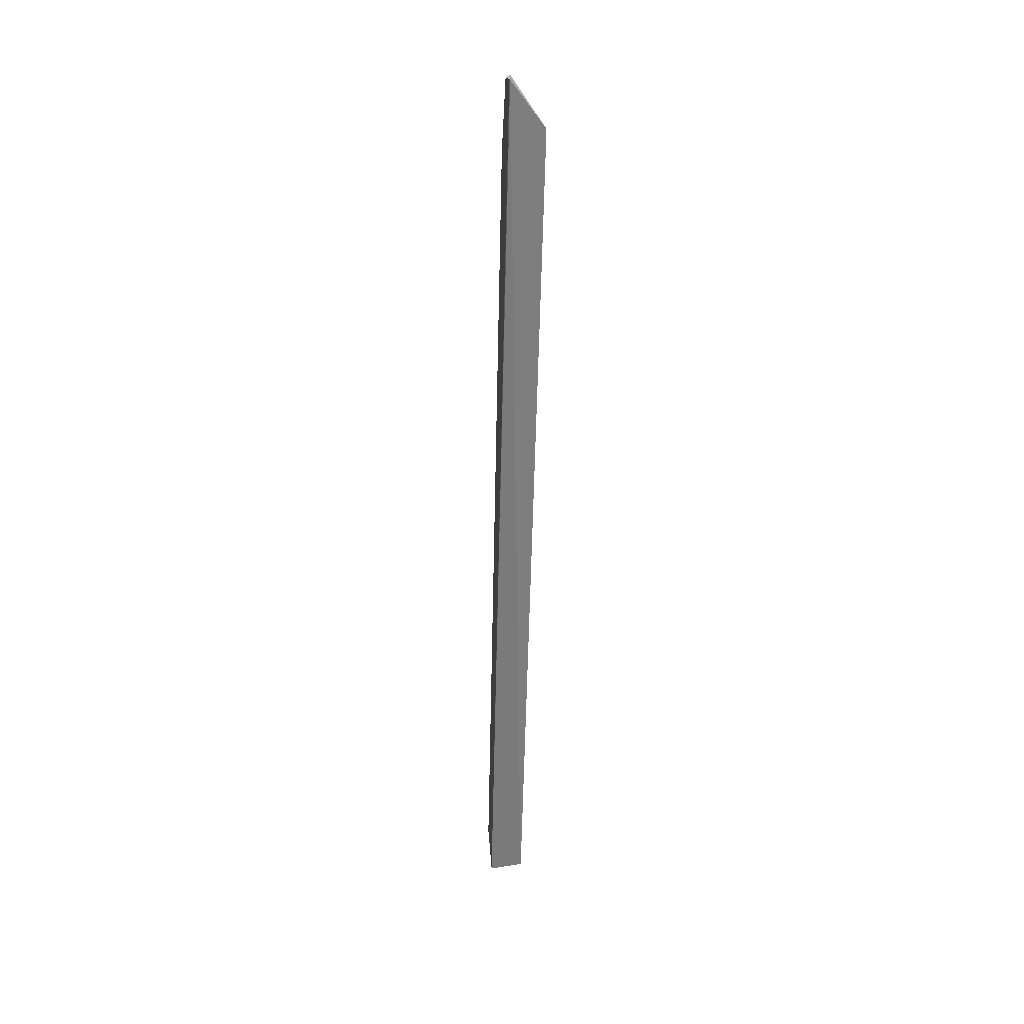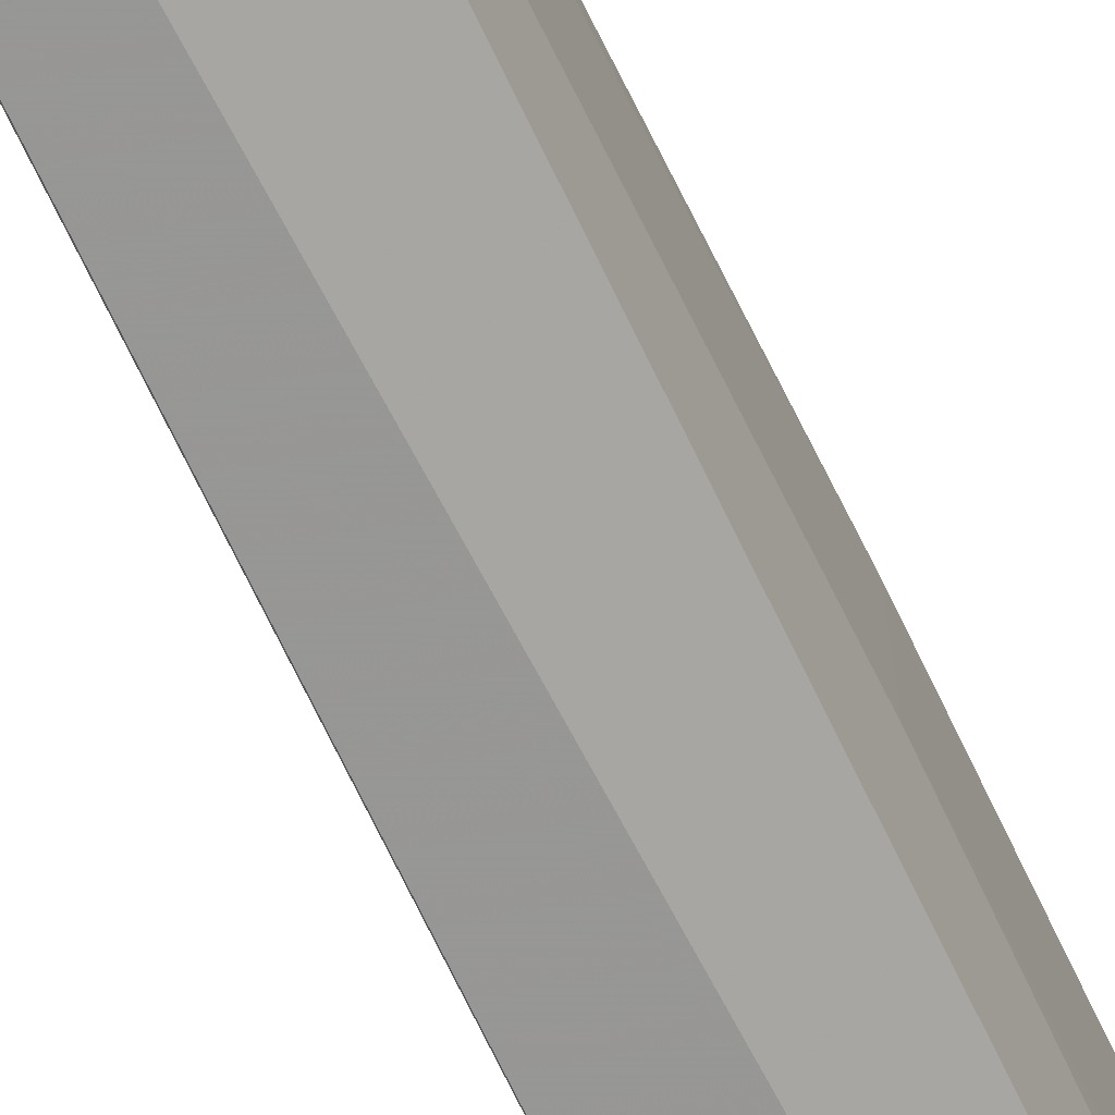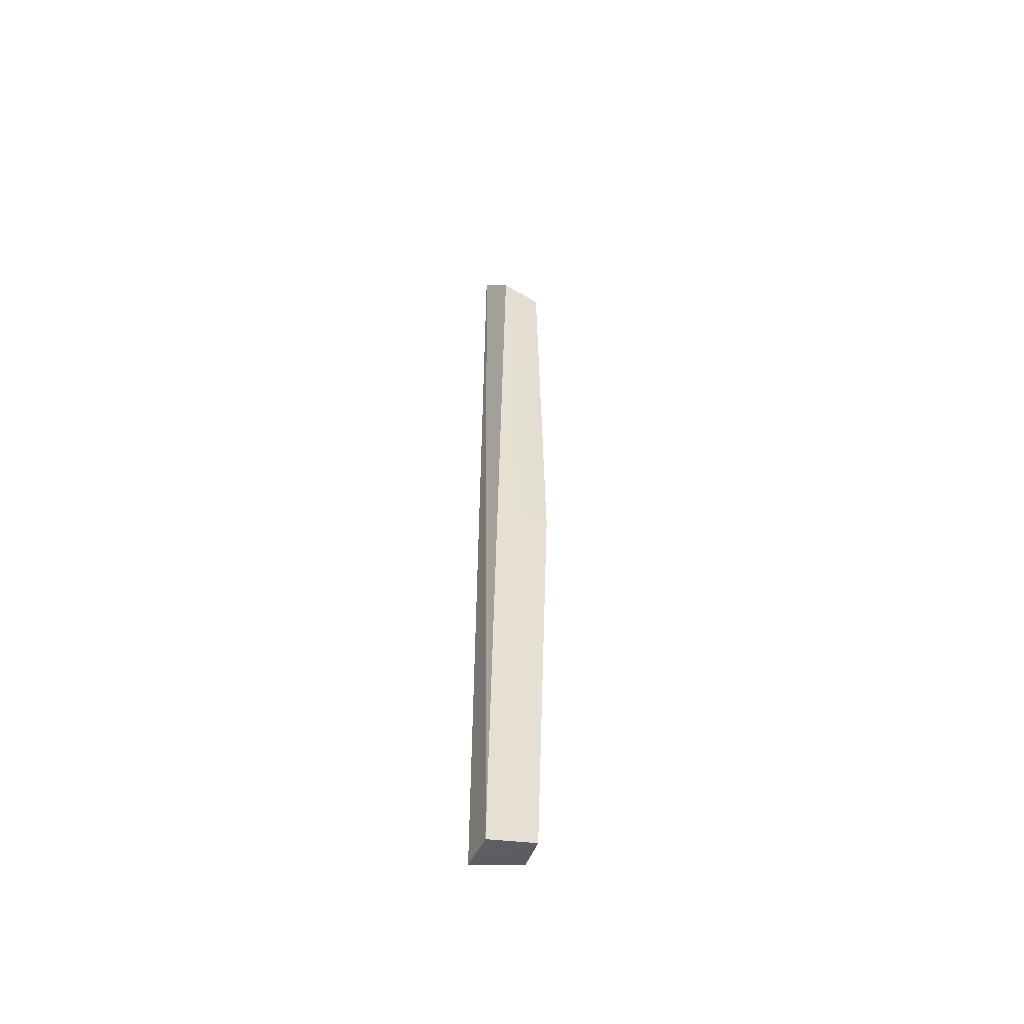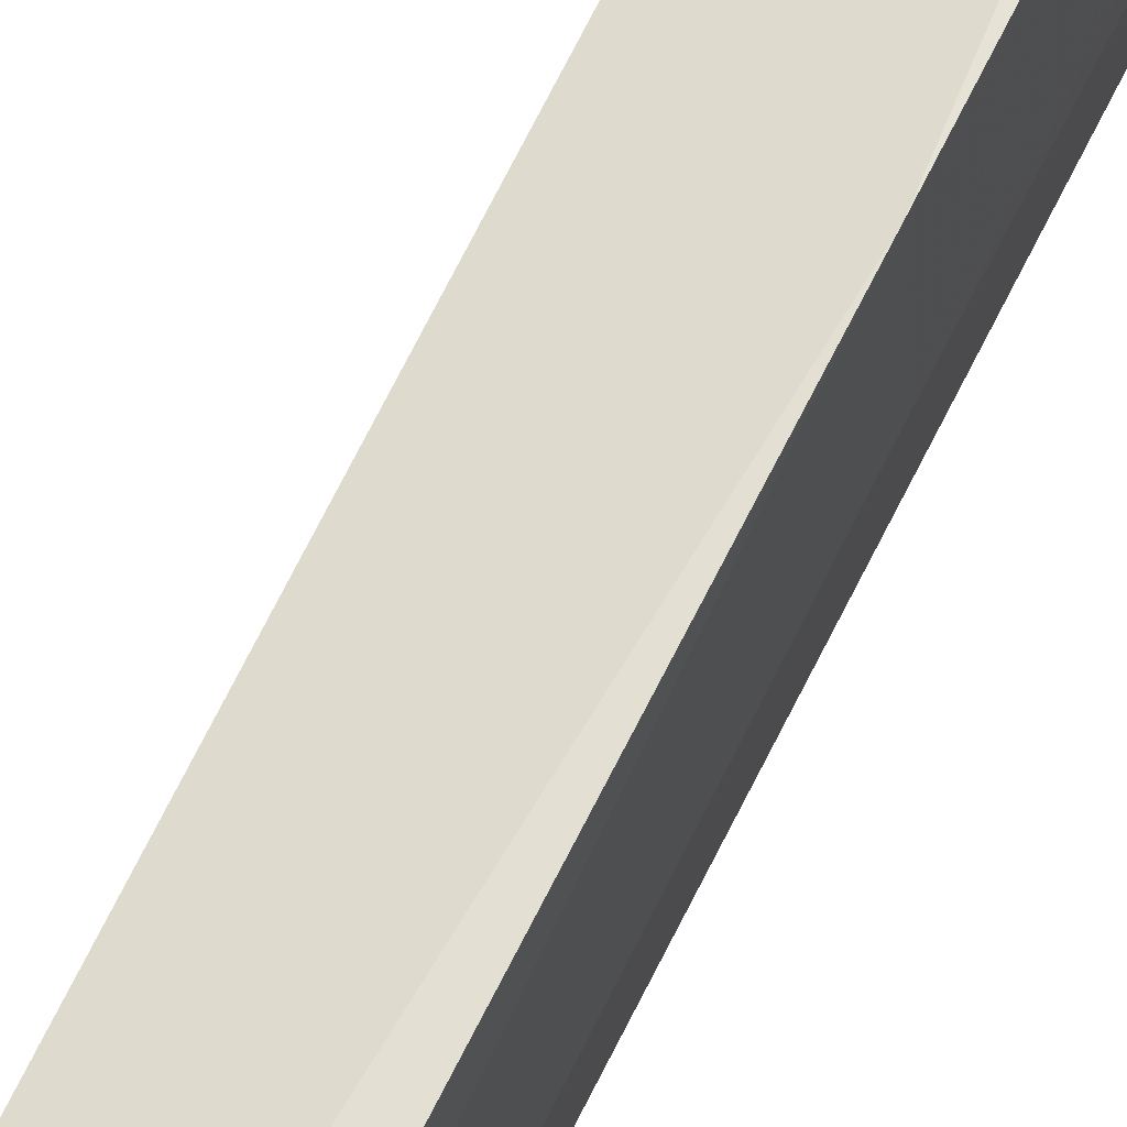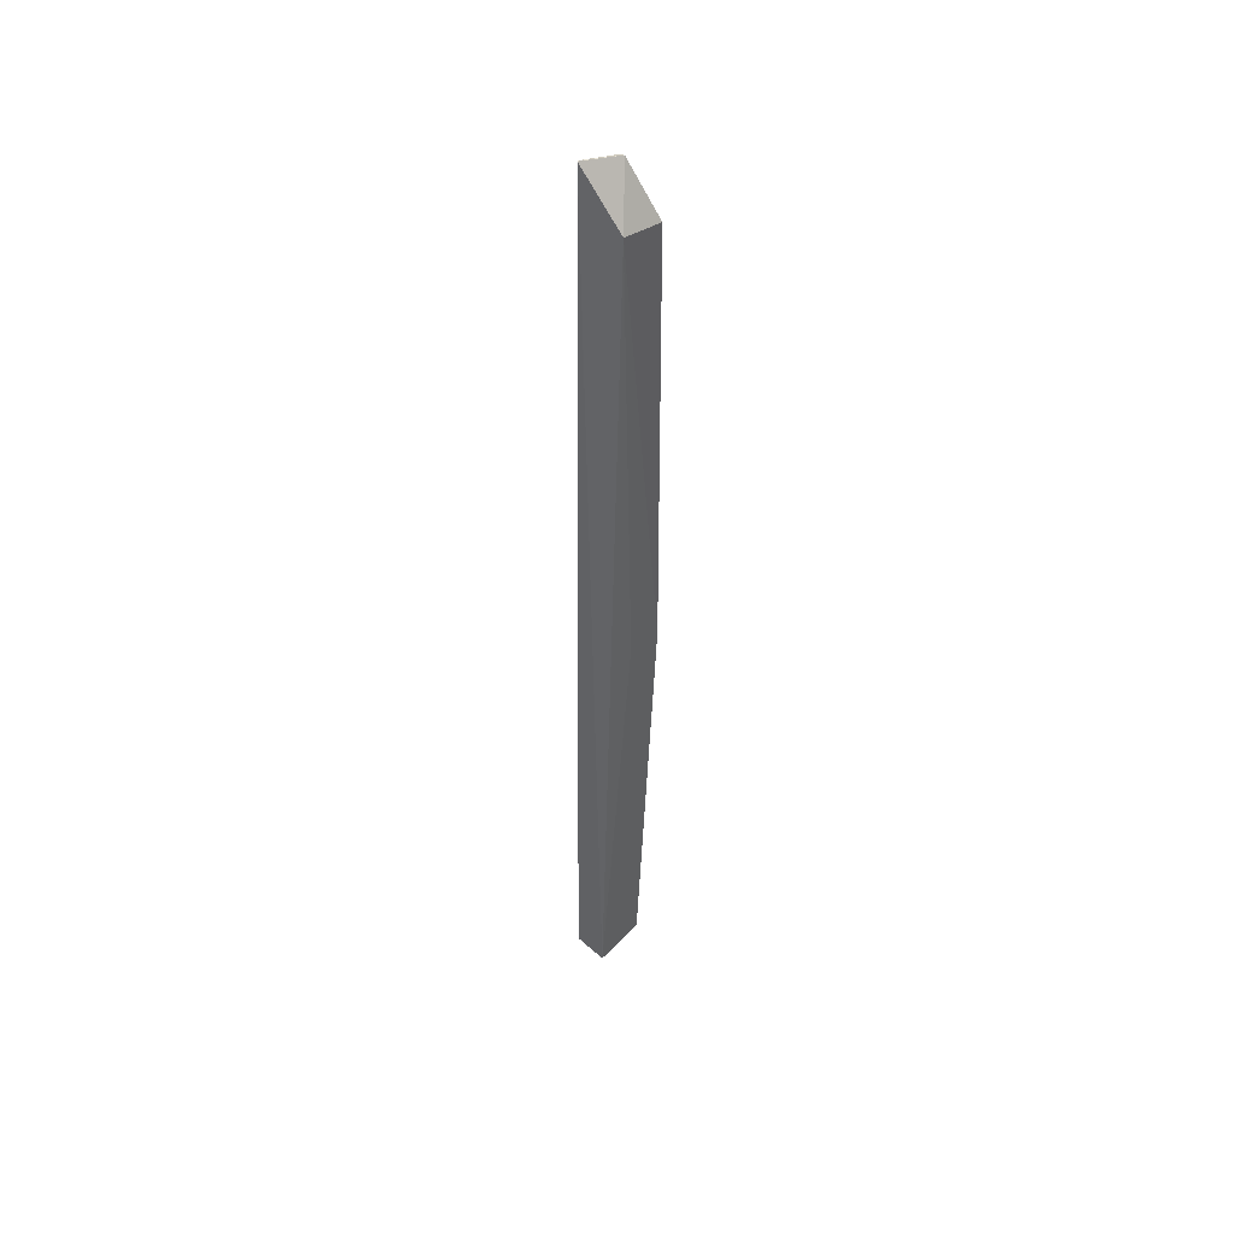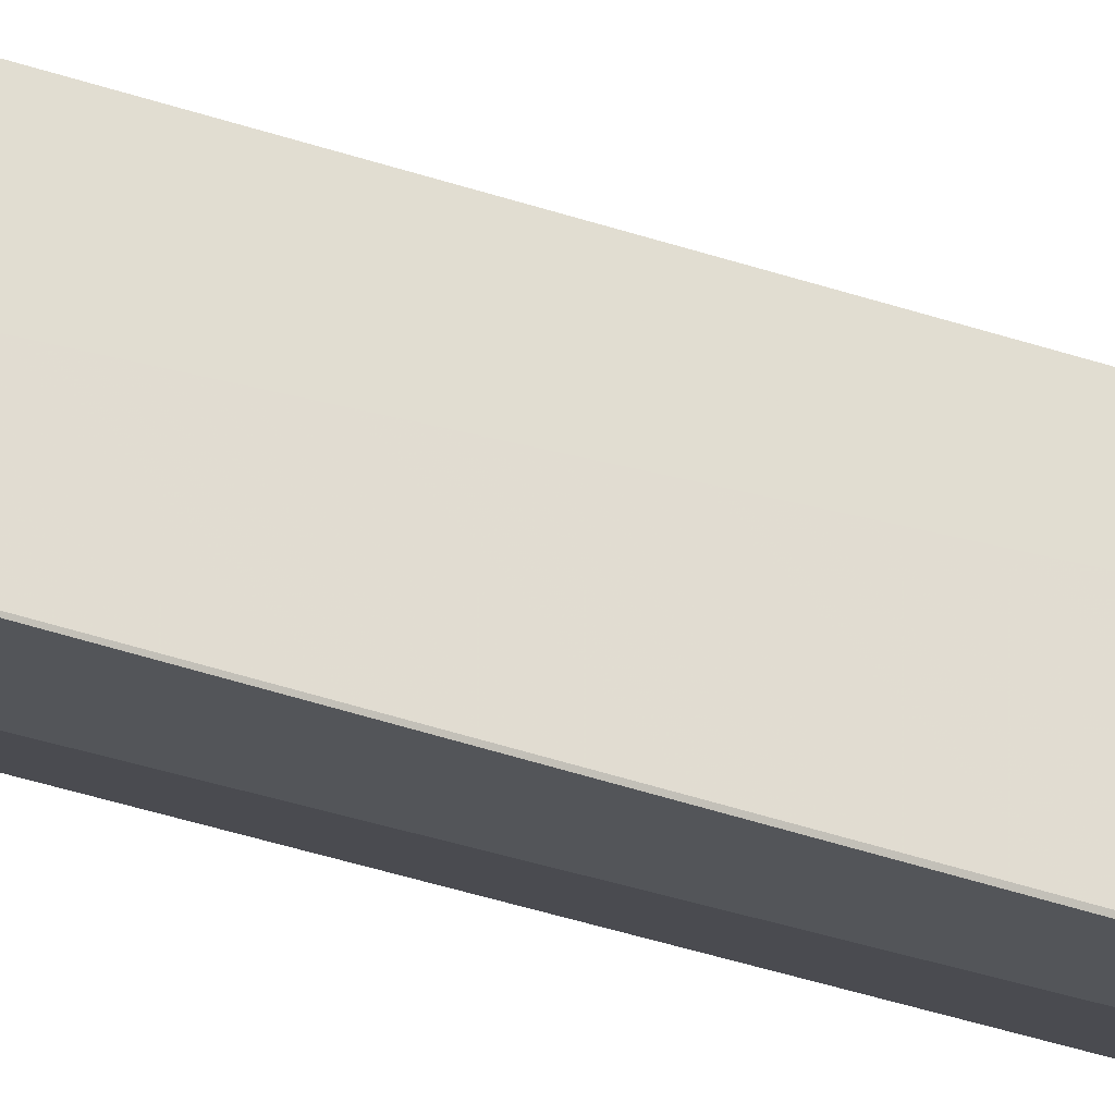
<metadata>
{"format":"obj","ext":"obj","renderer":"f3d","projection":"perspective","resolution":1024,"background":"white","views":[{"elev":31.8,"azim":170.8,"up":"+Y"},{"elev":-66.3,"azim":-153.6,"up":"+Z"},{"elev":-53.3,"azim":-111.4,"up":"+Y"},{"elev":65.1,"azim":-153.0,"up":"+Z"},{"elev":45.3,"azim":-131.0,"up":"+Y"},{"elev":-27.4,"azim":60.8,"up":"+Z"}]}
</metadata>
<code>
v -0.05593 0.05876 0.1536
v -0.05268 -0.06063 0.1536
v -0.05531 0.05511 0.1538
v -0.05517 0.06695 0.1462
v -0.05695 -0.06253 0.147
v -0.05216 -0.06248 0.1467
v -0.05537 0.06576 0.151
v -0.05847 -0.001376 0.1549
v -0.05675 -0.06078 0.1535
v -0.06005 0.05989 0.1479
v -0.0551 0.06695 0.1463
v -0.05946 0.05884 0.1535
v -0.05869 -0.001325 0.1504
v -0.05603 0.06581 0.1515
f 6 3 2
f 6 5 4
f 7 1 3
f 8 2 3
f 9 6 2
f 9 5 6
f 9 2 8
f 10 4 5
f 11 6 4
f 11 7 3
f 11 3 6
f 12 8 3
f 12 3 1
f 12 10 8
f 13 9 8
f 13 5 9
f 13 10 5
f 13 8 10
f 14 4 10
f 14 11 4
f 14 7 11
f 14 10 12
f 14 12 1
f 14 1 7

</code>
